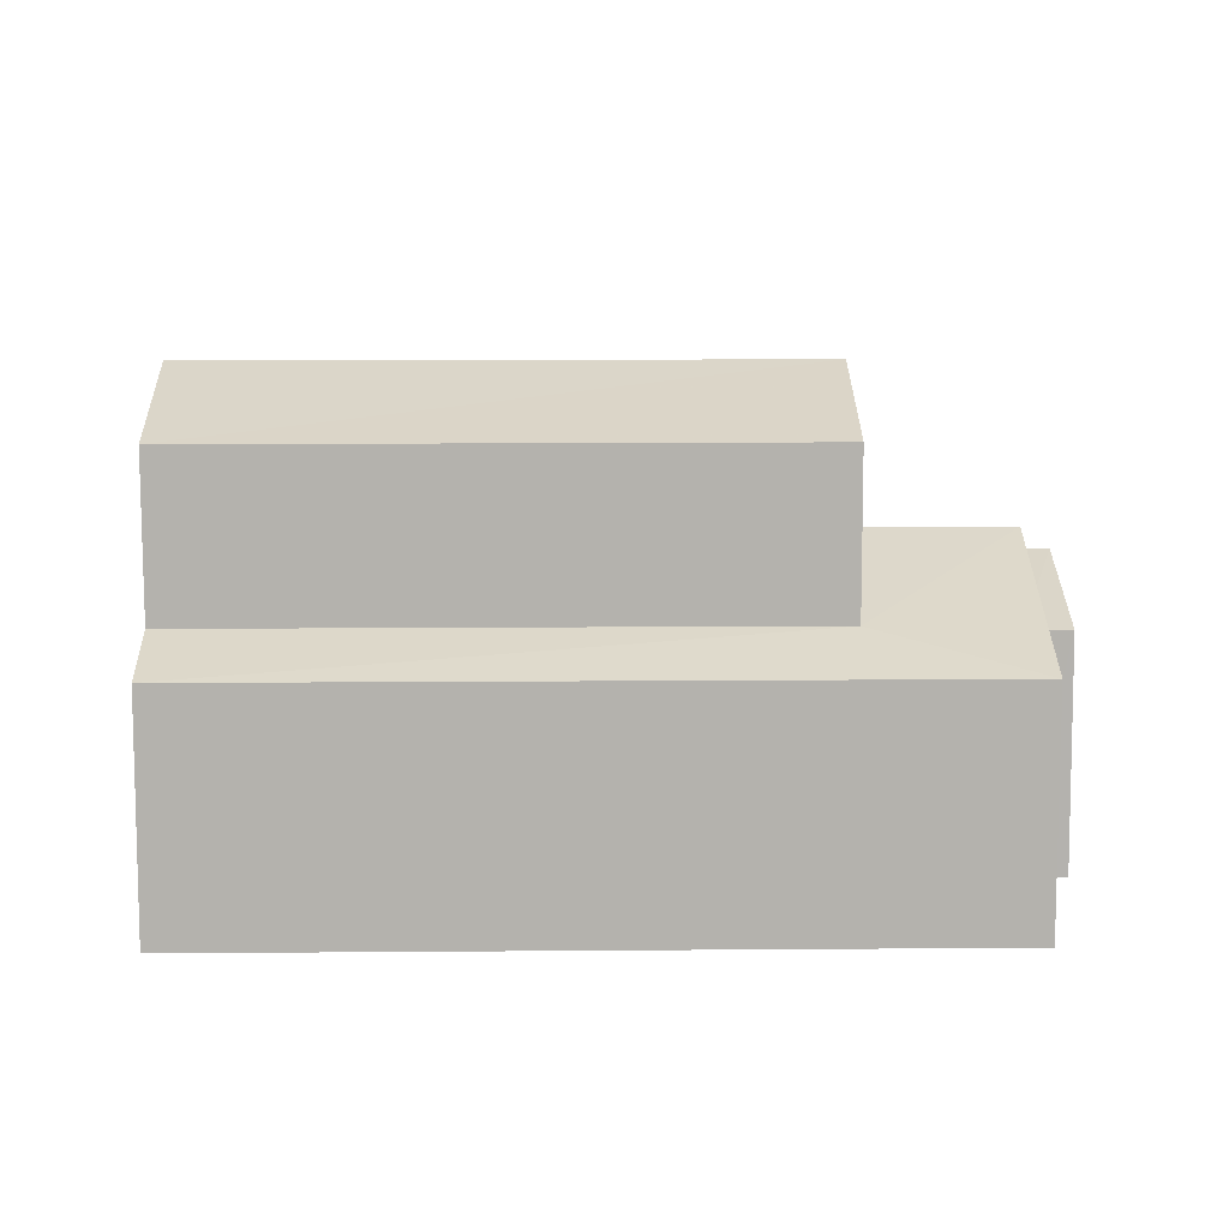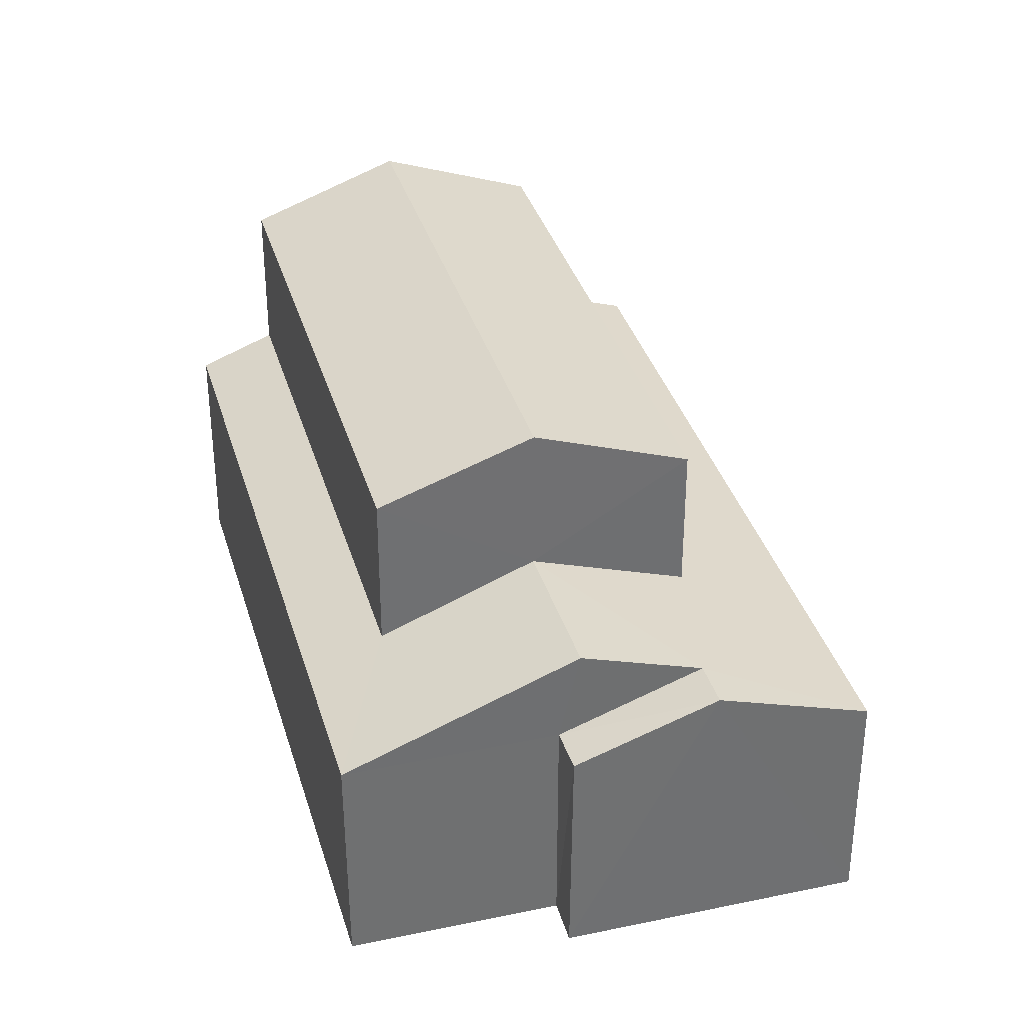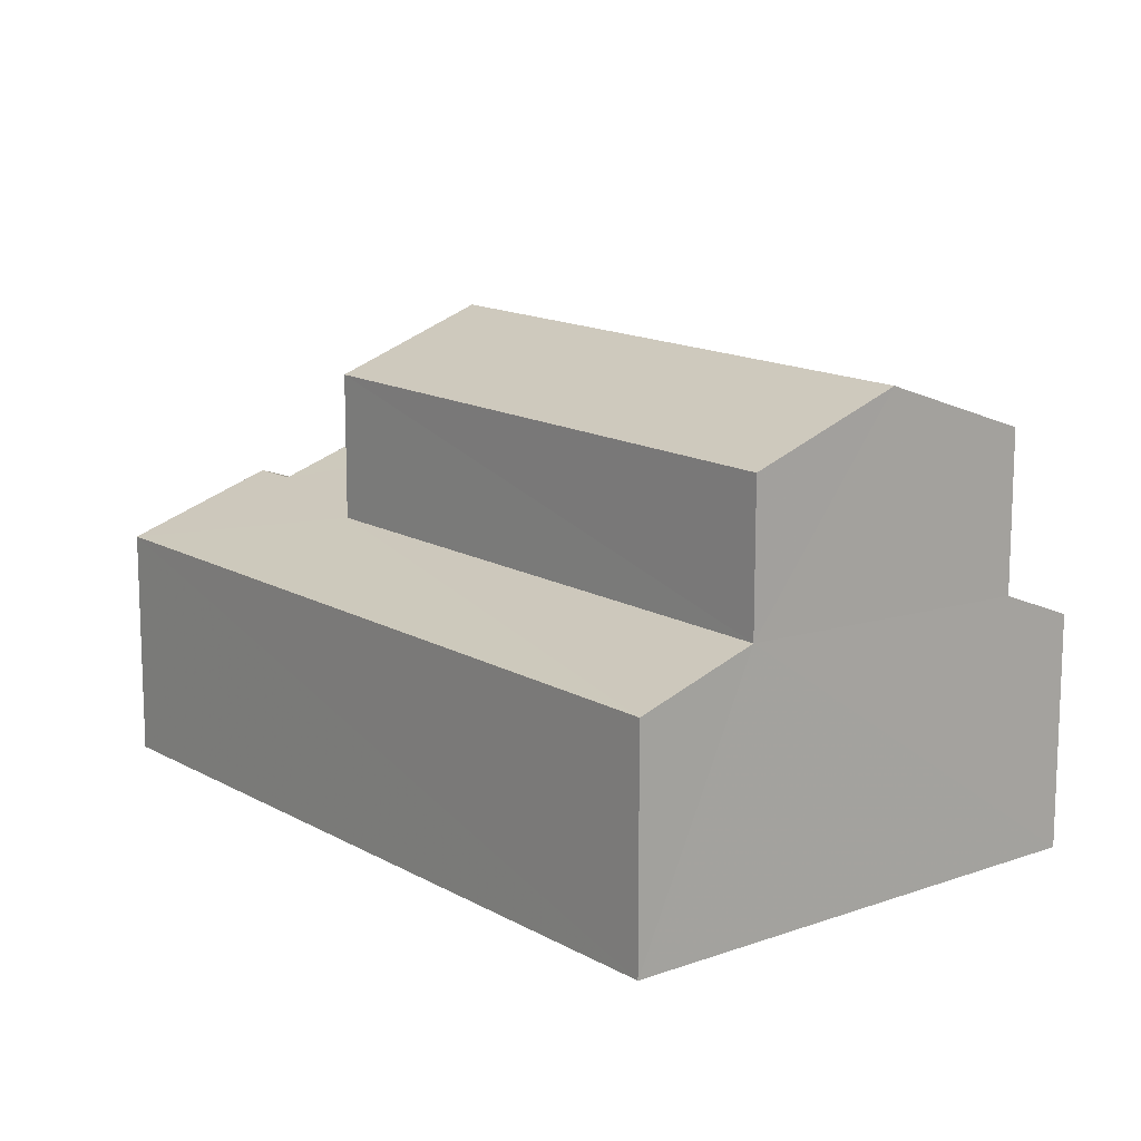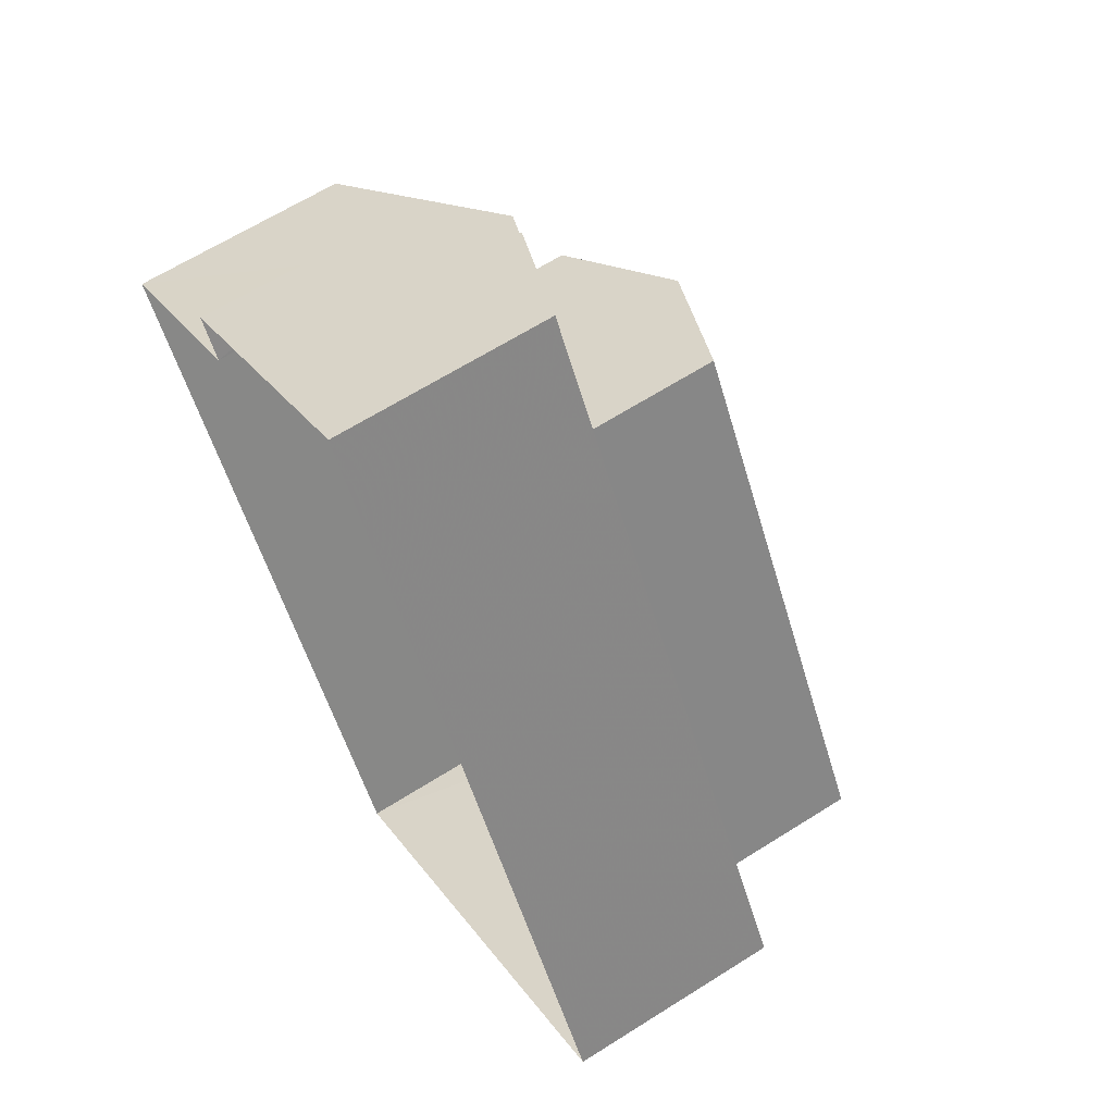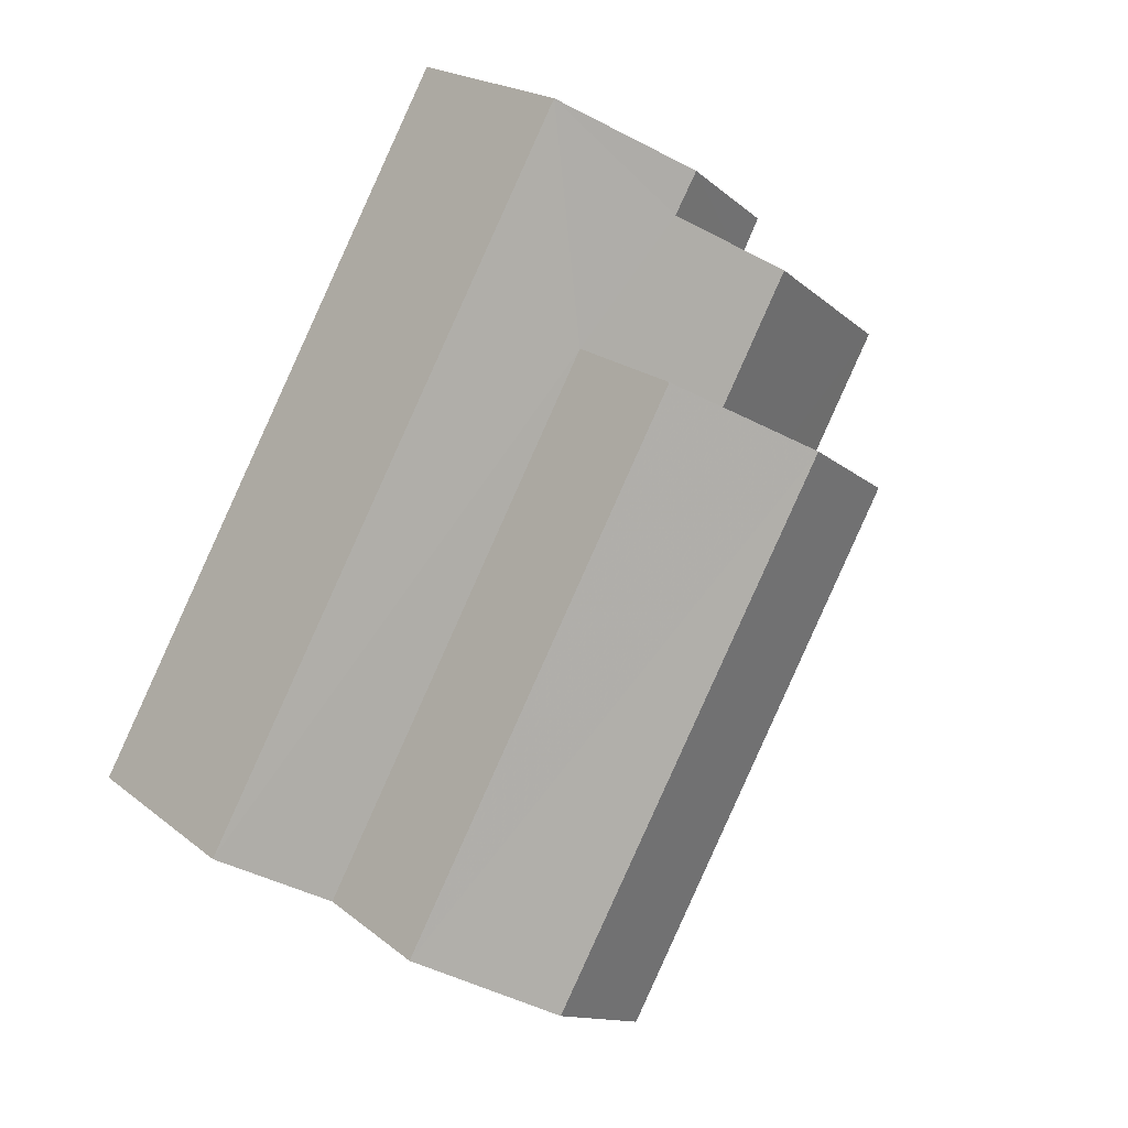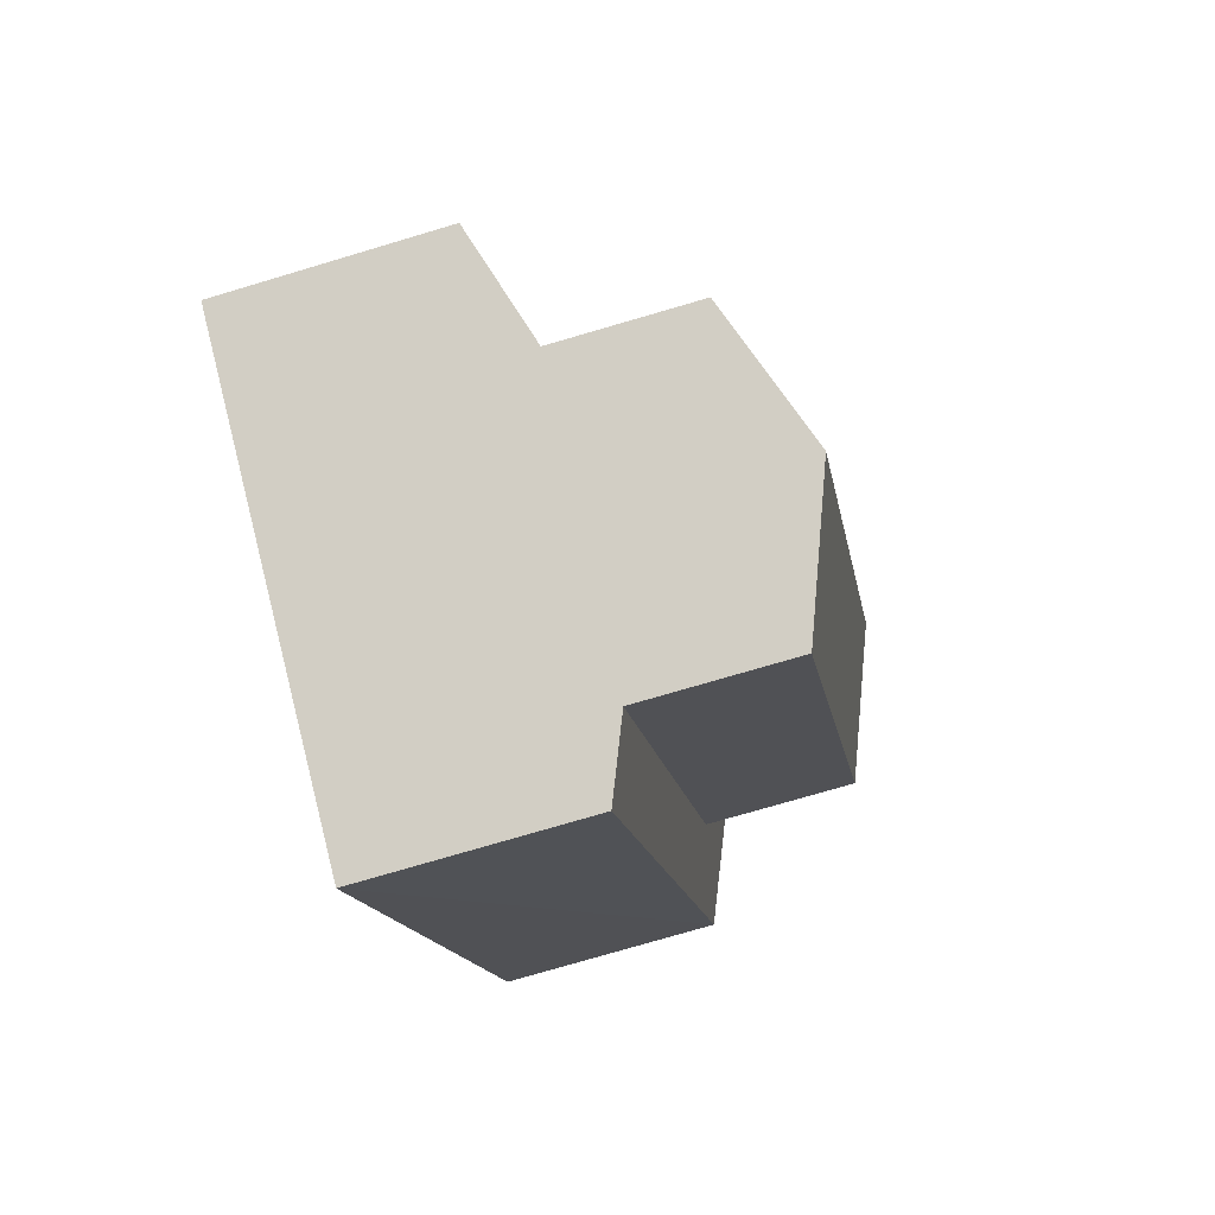
<metadata>
{"format":"obj","ext":"obj","renderer":"f3d","projection":"perspective","resolution":1024,"background":"white","views":[{"elev":10.4,"azim":58.8,"up":"+Z"},{"elev":35.5,"azim":134.2,"up":"+Z"},{"elev":14.1,"azim":-69.0,"up":"+Z"},{"elev":63.0,"azim":-122.9,"up":"+Y"},{"elev":20.2,"azim":-35.3,"up":"+Y"},{"elev":-74.4,"azim":-73.4,"up":"+Y"}]}
</metadata>
<code>
v -3.117e+05 4.297e+04 16.87
v -3.117e+05 4.296e+04 16.86
v -3.117e+05 4.297e+04 16.87
v -3.117e+05 4.296e+04 16.86
v -3.117e+05 4.298e+04 16.88
v -3.117e+05 4.297e+04 16.87
v -3.117e+05 4.297e+04 20.91
v -3.117e+05 4.297e+04 20.92
v -3.117e+05 4.297e+04 21.8
v -3.117e+05 4.297e+04 21.8
v -3.117e+05 4.297e+04 25.16
v -3.117e+05 4.296e+04 24.18
v -3.117e+05 4.296e+04 25.15
v -3.117e+05 4.297e+04 24.19
v -3.117e+05 4.296e+04 21.61
v -3.117e+05 4.297e+04 21.62
v -3.117e+05 4.296e+04 20.91
v -3.117e+05 4.298e+04 20.92
v -3.117e+05 4.297e+04 22.51
v -3.117e+05 4.297e+04 22.51
v -3.117e+05 4.296e+04 21.43
v -3.117e+05 4.296e+04 20.9
v -3.117e+05 4.297e+04 21.44
v -3.117e+05 4.297e+04 20.91
v -3.117e+05 4.296e+04 24.18
v -3.117e+05 4.297e+04 24.19
f 1 2 3
f 2 4 3
f 3 5 6
f 3 4 5
f 7 8 9
f 10 7 9
f 11 12 13
f 11 14 12
f 15 16 17
f 17 16 18
f 9 18 10
f 10 16 19
f 10 19 20
f 18 16 10
f 21 22 23
f 19 23 20
f 20 23 24
f 23 22 24
f 25 26 11
f 13 25 11
f 15 4 2
f 2 22 21
f 15 17 4
f 25 13 21
f 13 12 15
f 21 15 2
f 21 13 15
f 24 2 1
f 24 22 2
f 26 23 19
f 26 19 11
f 19 14 11
f 19 16 14
f 14 15 12
f 14 16 15
f 1 7 24
f 24 7 20
f 1 3 7
f 20 7 10
f 8 6 9
f 6 5 9
f 5 18 9
f 3 6 8
f 7 3 8
f 4 17 18
f 5 4 18
f 21 26 25
f 21 23 26

</code>
